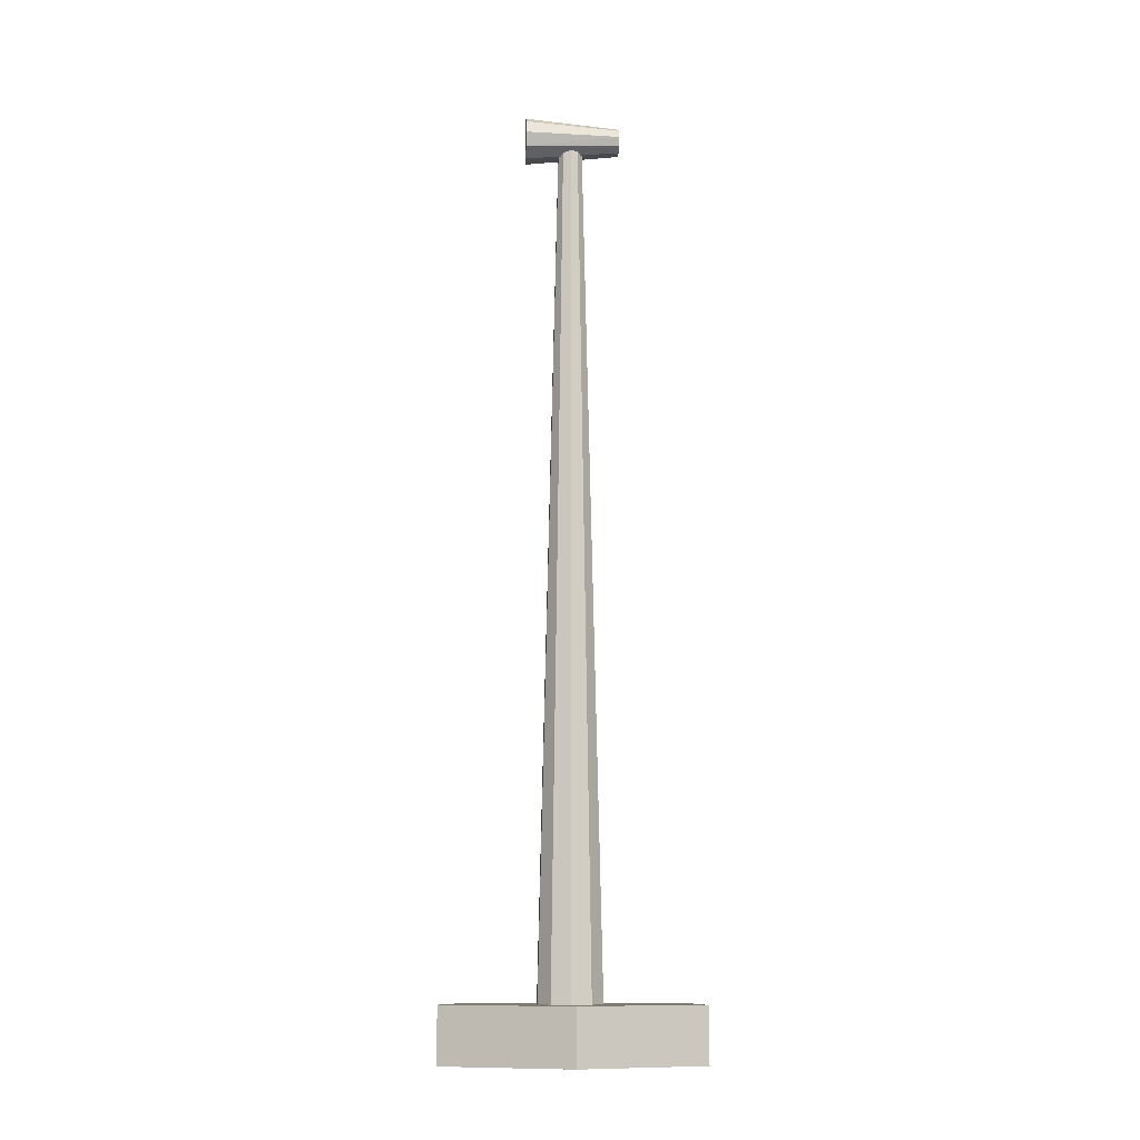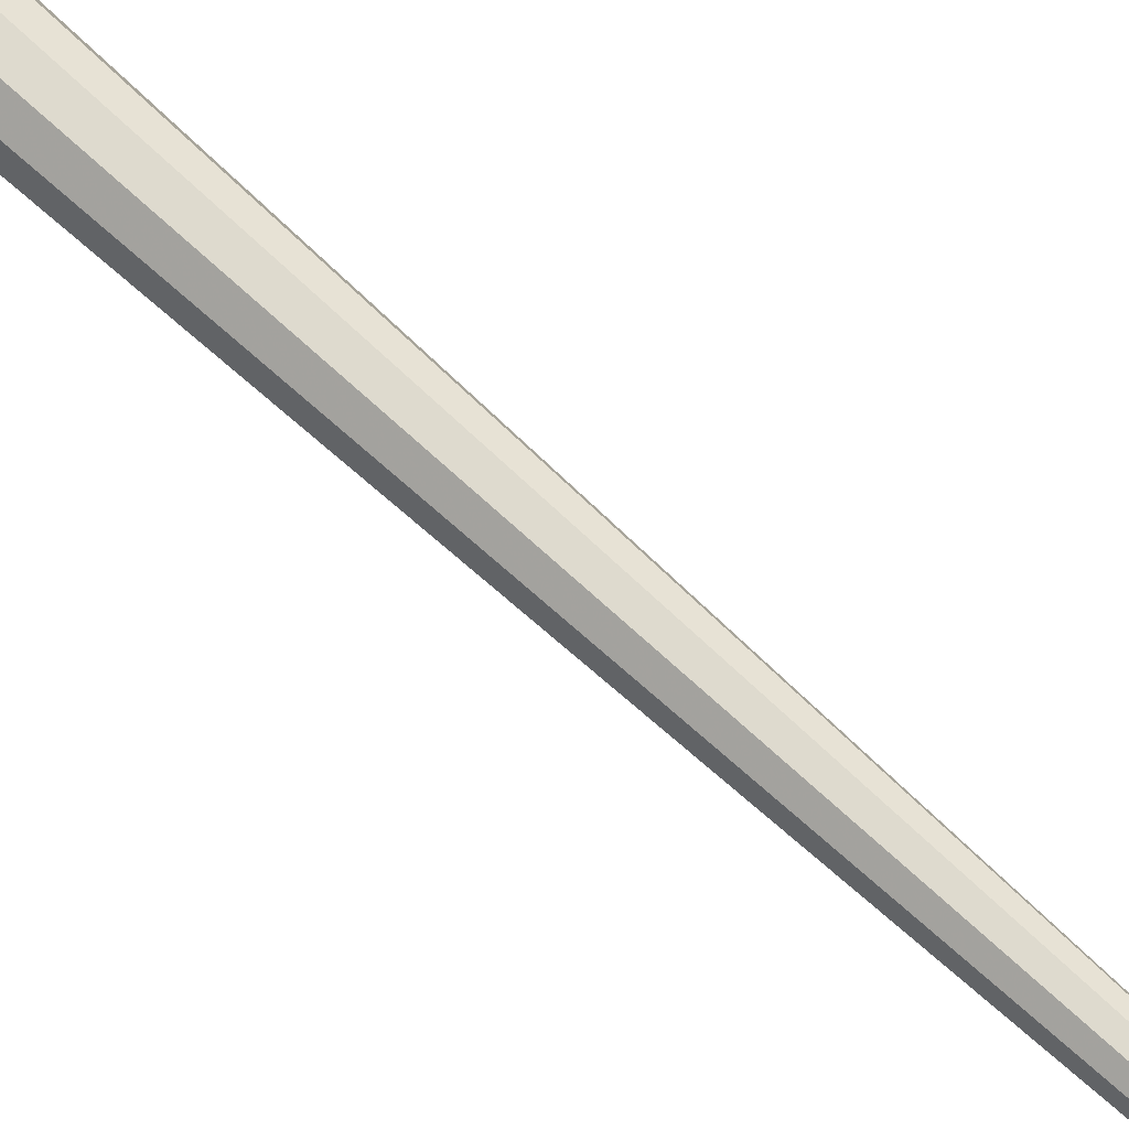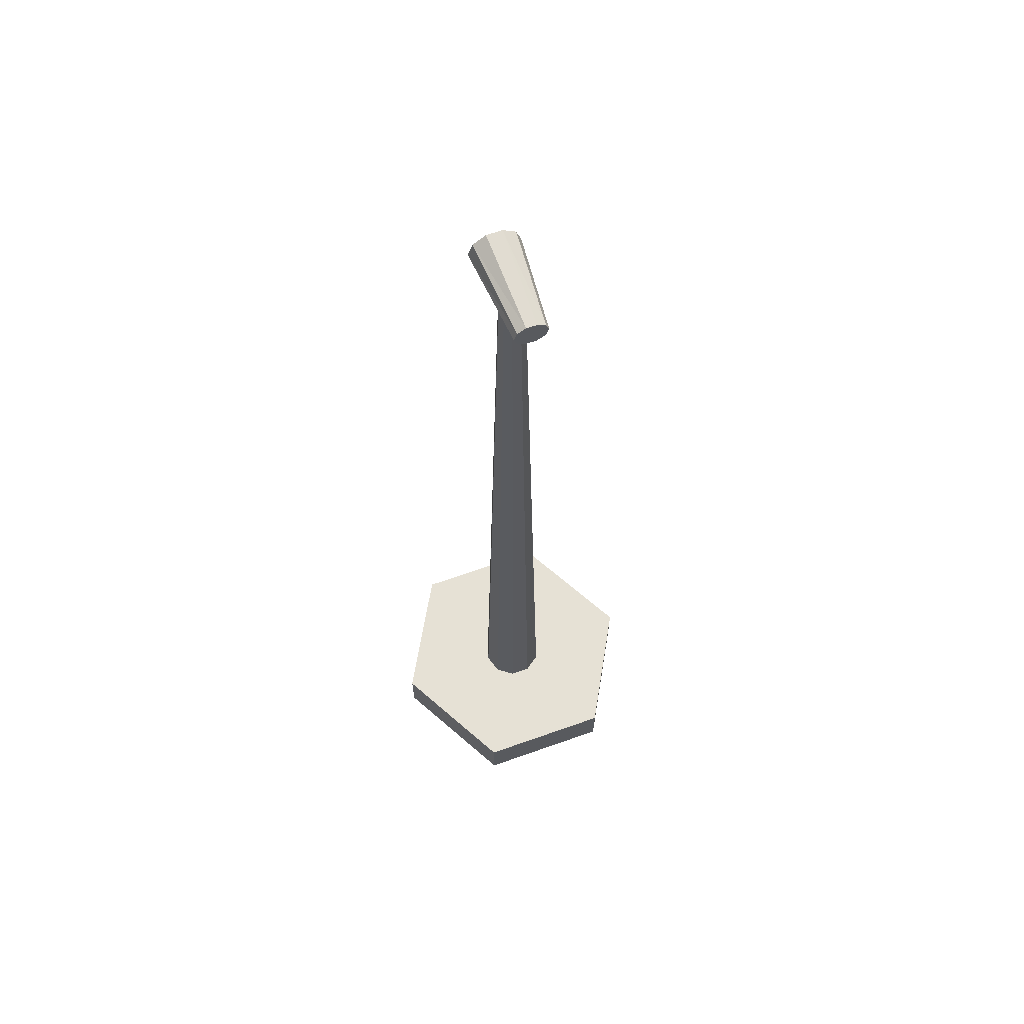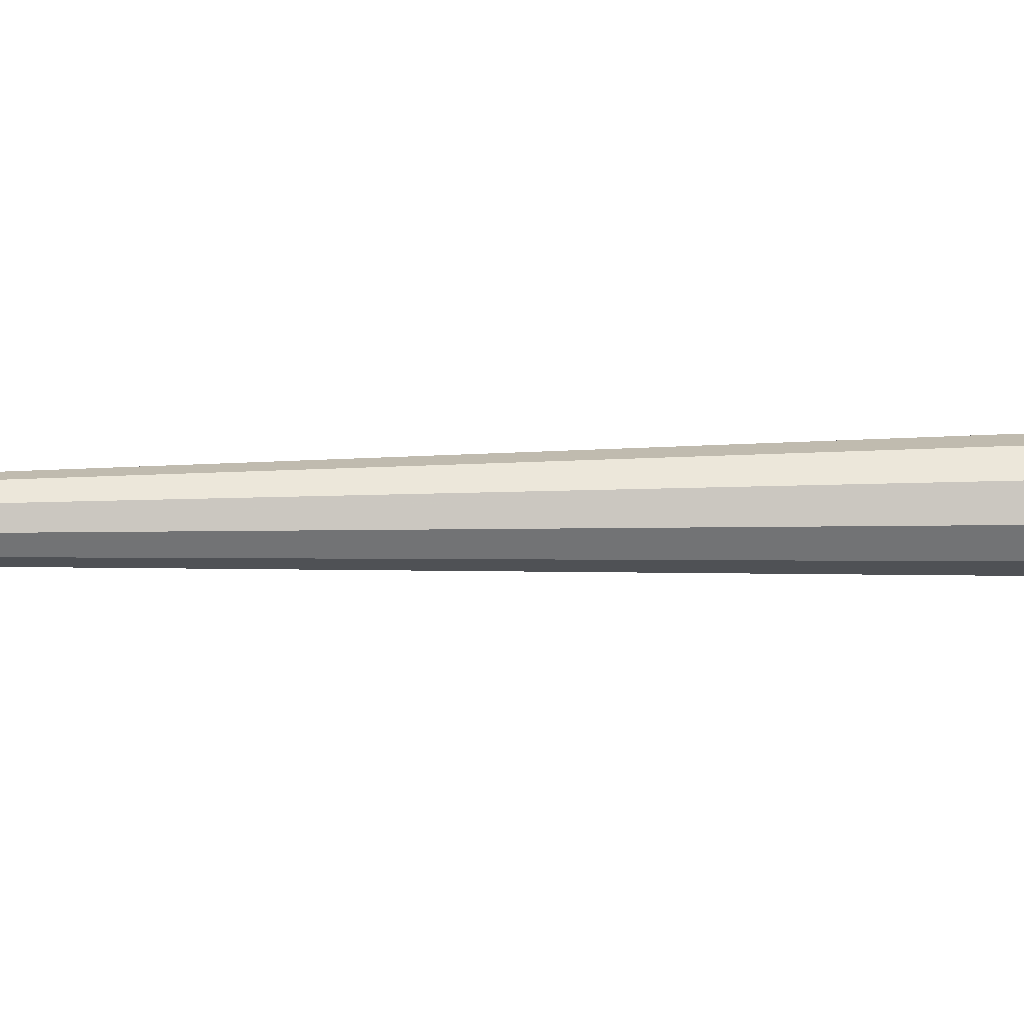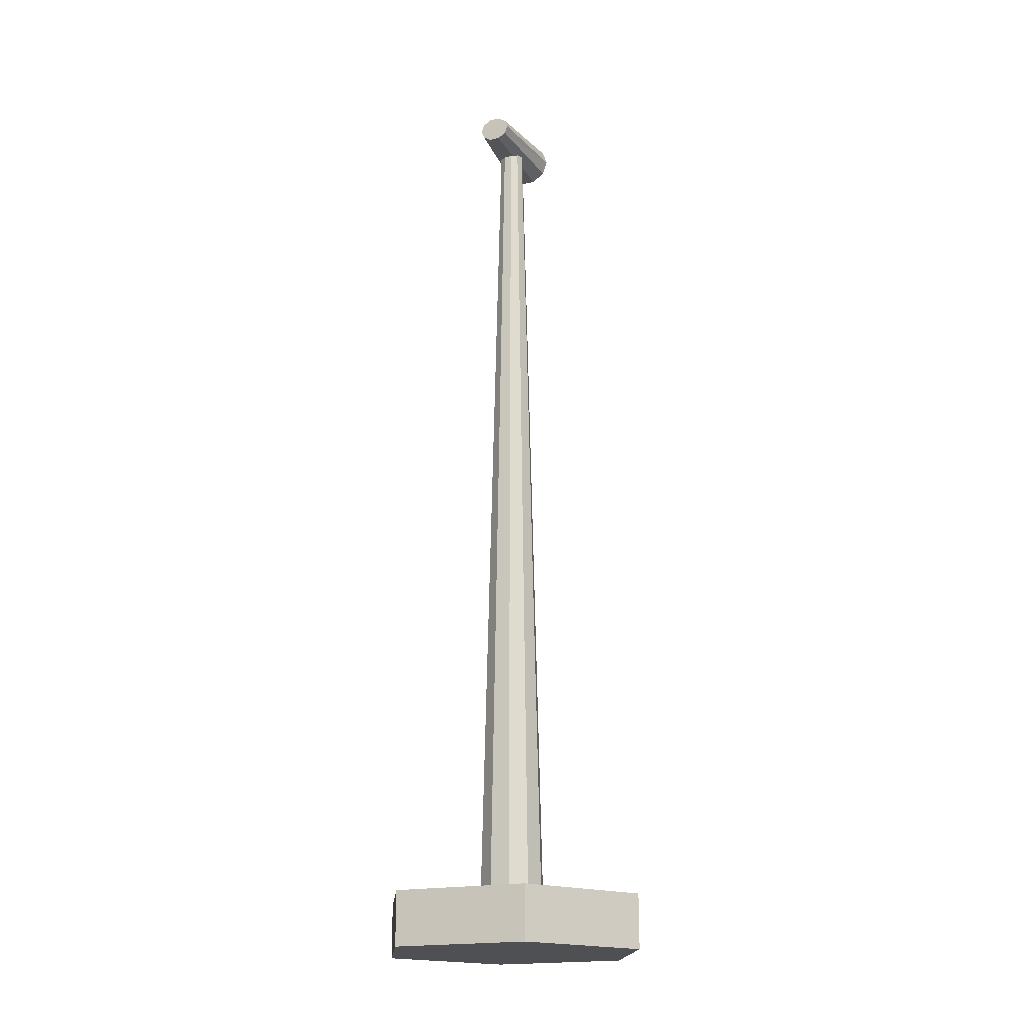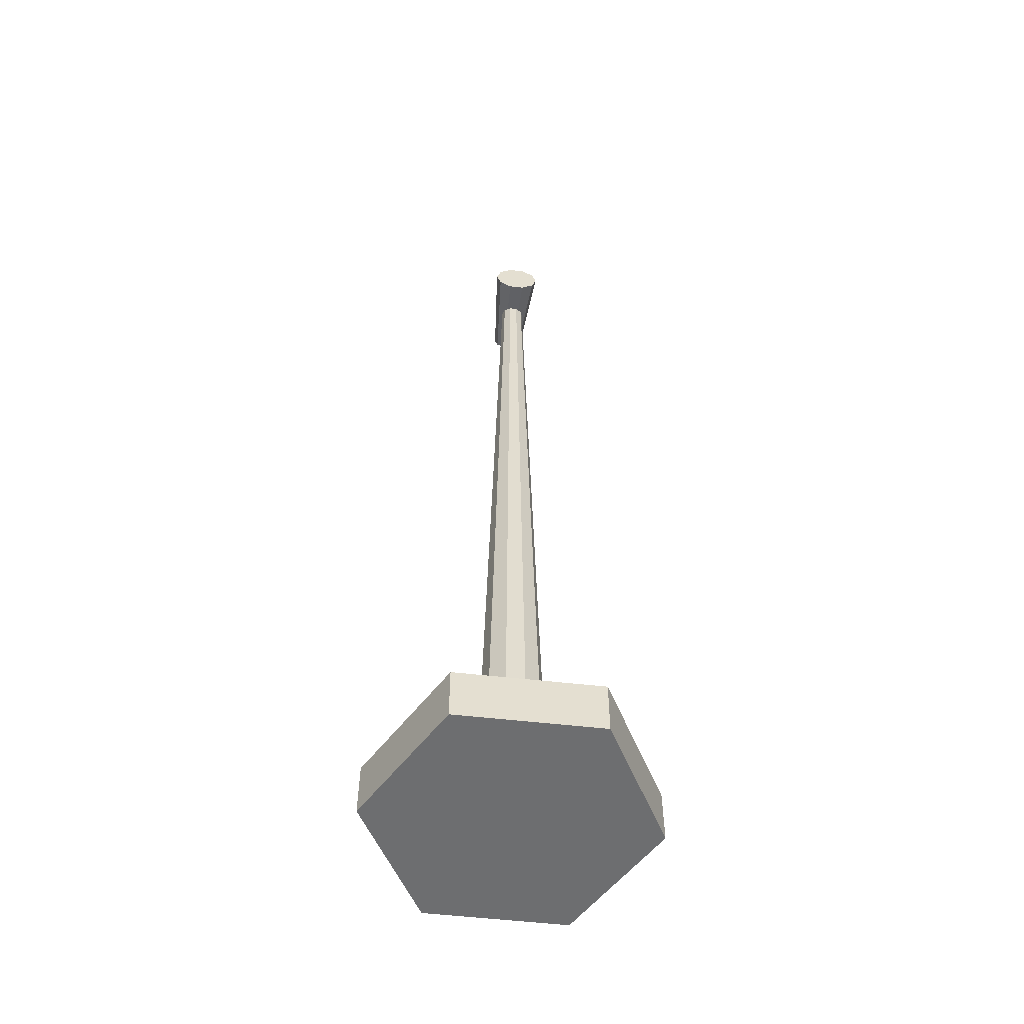
<metadata>
{"format":"obj","ext":"obj","renderer":"f3d","projection":"perspective","resolution":1024,"background":"white","views":[{"elev":-11.7,"azim":-92.6,"up":"+Y"},{"elev":70.6,"azim":132.8,"up":"+Z"},{"elev":64.4,"azim":-19.7,"up":"+Y"},{"elev":16.3,"azim":-92.9,"up":"+Z"},{"elev":-18.5,"azim":24.0,"up":"+Y"},{"elev":-54.2,"azim":173.0,"up":"+Y"}]}
</metadata>
<code>
g poleBase_1
v 0 15.68 -1e-06
v 40 1e-06 1e-06
v 40 15.68 -1e-06
v 20 1e-06 -35.99
v 20 15.68 -35.99
v -20 0 -35.99
v -20 15.68 -35.99
v -40 0 1e-06
v -40 15.68 -1e-06
v -20 1e-06 35.99
v -20 15.68 35.99
v 20 2e-06 35.99
v 20 15.68 35.99
v 0 0 0
v 0 270.2 0
v 9.906 0 0
v 3.52 270.2 0
v 8.014 0 -5.822
v 2.848 270.2 -2.069
v 3.061 0 -9.421
v 1.088 270.2 -3.348
v -3.061 0 -9.421
v -1.088 270.2 -3.348
v -8.014 0 -5.822
v -2.848 270.2 -2.069
v -9.906 0 0
v -3.52 270.2 0
v -8.014 0 5.822
v -2.848 270.2 2.069
v -3.061 0 9.421
v -1.088 270.2 3.348
v 3.061 0 9.421
v 1.088 270.2 3.348
v 8.014 0 5.822
v 2.848 270.2 2.069
v 0 268.5 14.47
v 0 268.5 -13.29
v 4.743 268.5 14.47
v 7.272 268.5 -13.29
v 3.837 266.2 14.47
v 5.883 264.6 -13.29
v 1.466 264.8 14.47
v 2.247 262.1 -13.29
v -1.466 264.8 14.47
v -2.247 262.1 -13.29
v -3.837 266.2 14.47
v -5.883 264.6 -13.29
v -4.743 268.5 14.47
v -7.272 268.5 -13.29
v -3.837 270.8 14.47
v -5.883 272.4 -13.29
v -1.466 272.2 14.47
v -2.247 274.9 -13.29
v 1.466 272.2 14.47
v 2.247 274.9 -13.29
v 3.837 270.8 14.47
v 5.883 272.4 -13.29
f 4 2 14
f 4 5 3 2
f 5 1 3
f 6 4 14
f 6 7 5 4
f 7 1 5
f 8 6 14
f 8 9 7 6
f 9 1 7
f 10 8 14
f 10 11 9 8
f 11 1 9
f 12 10 14
f 12 13 11 10
f 13 1 11
f 2 12 14
f 2 3 13 12
f 3 1 13
f 18 16 14
f 18 19 17 16
f 19 15 17
f 20 18 14
f 20 21 19 18
f 21 15 19
f 22 20 14
f 22 23 21 20
f 23 15 21
f 24 22 14
f 24 25 23 22
f 25 15 23
f 26 24 14
f 26 27 25 24
f 27 15 25
f 28 26 14
f 28 29 27 26
f 29 15 27
f 30 28 14
f 30 31 29 28
f 31 15 29
f 32 30 14
f 32 33 31 30
f 33 15 31
f 34 32 14
f 34 35 33 32
f 35 15 33
f 16 34 14
f 16 17 35 34
f 17 15 35
f 40 38 36
f 40 41 39 38
f 41 37 39
f 42 40 36
f 42 43 41 40
f 43 37 41
f 44 42 36
f 44 45 43 42
f 45 37 43
f 46 44 36
f 46 47 45 44
f 47 37 45
f 48 46 36
f 48 49 47 46
f 49 37 47
f 50 48 36
f 50 51 49 48
f 51 37 49
f 52 50 36
f 52 53 51 50
f 53 37 51
f 54 52 36
f 54 55 53 52
f 55 37 53
f 56 54 36
f 56 57 55 54
f 57 37 55
f 38 56 36
f 38 39 57 56
f 39 37 57

</code>
